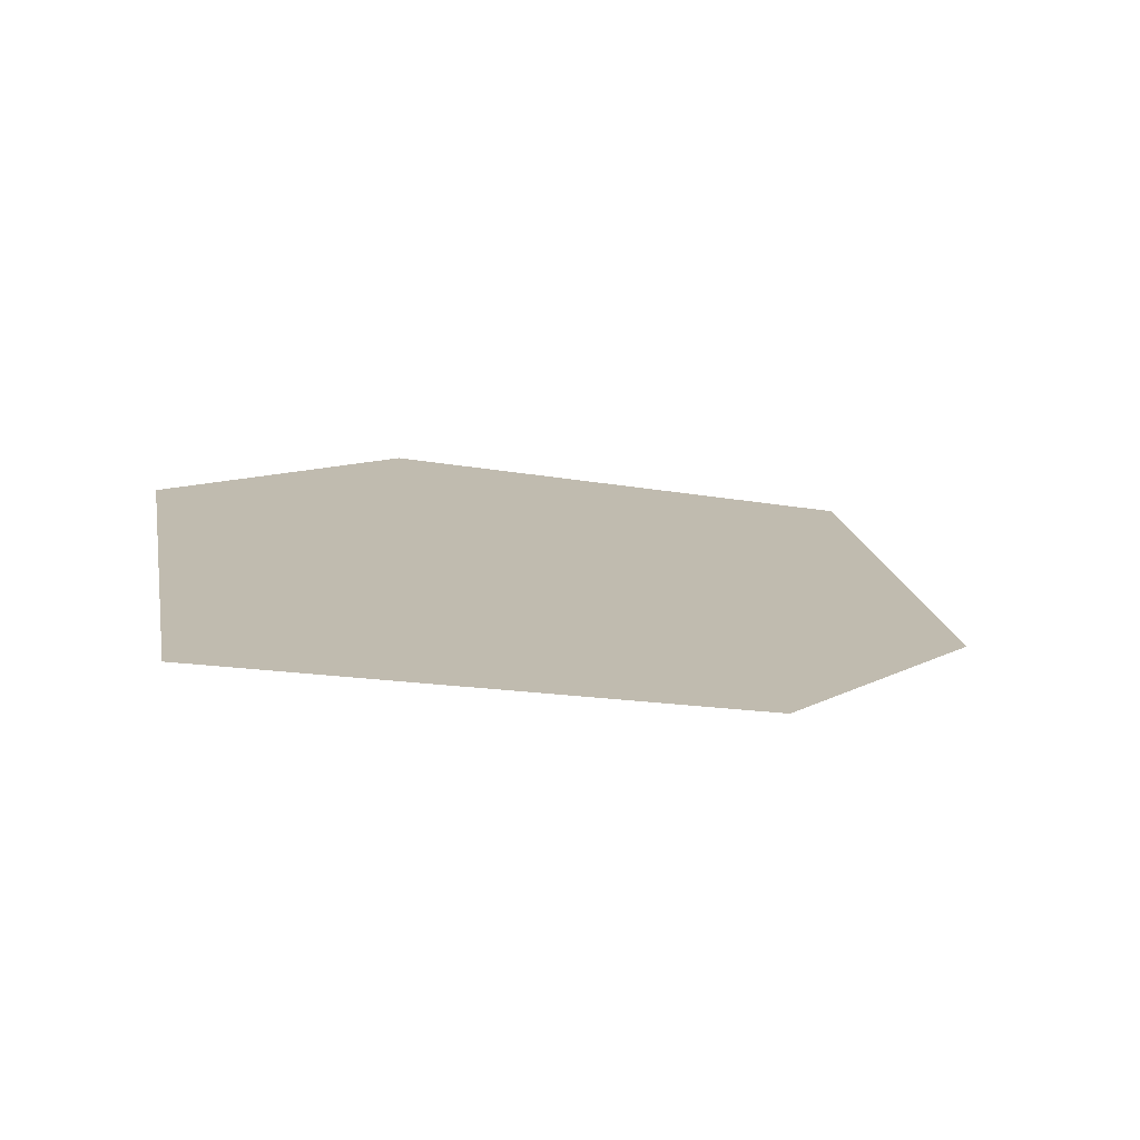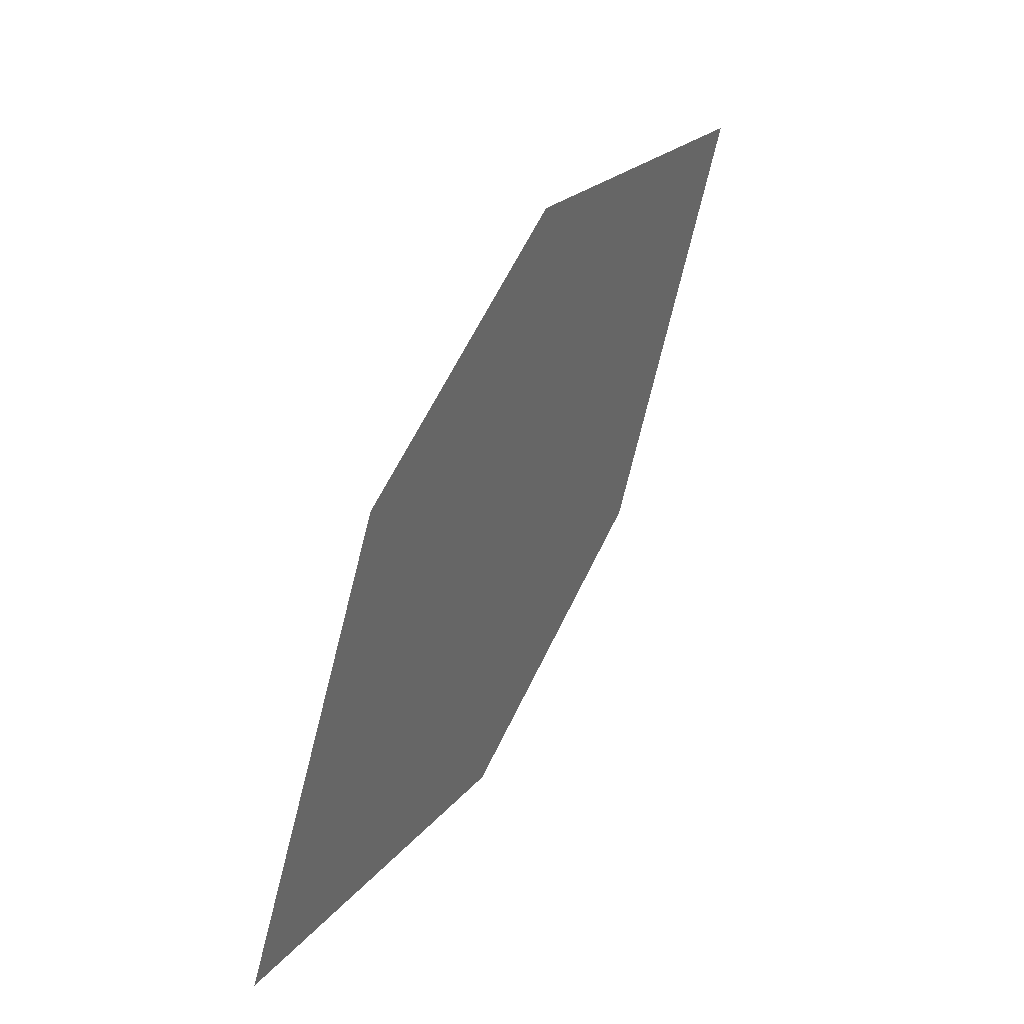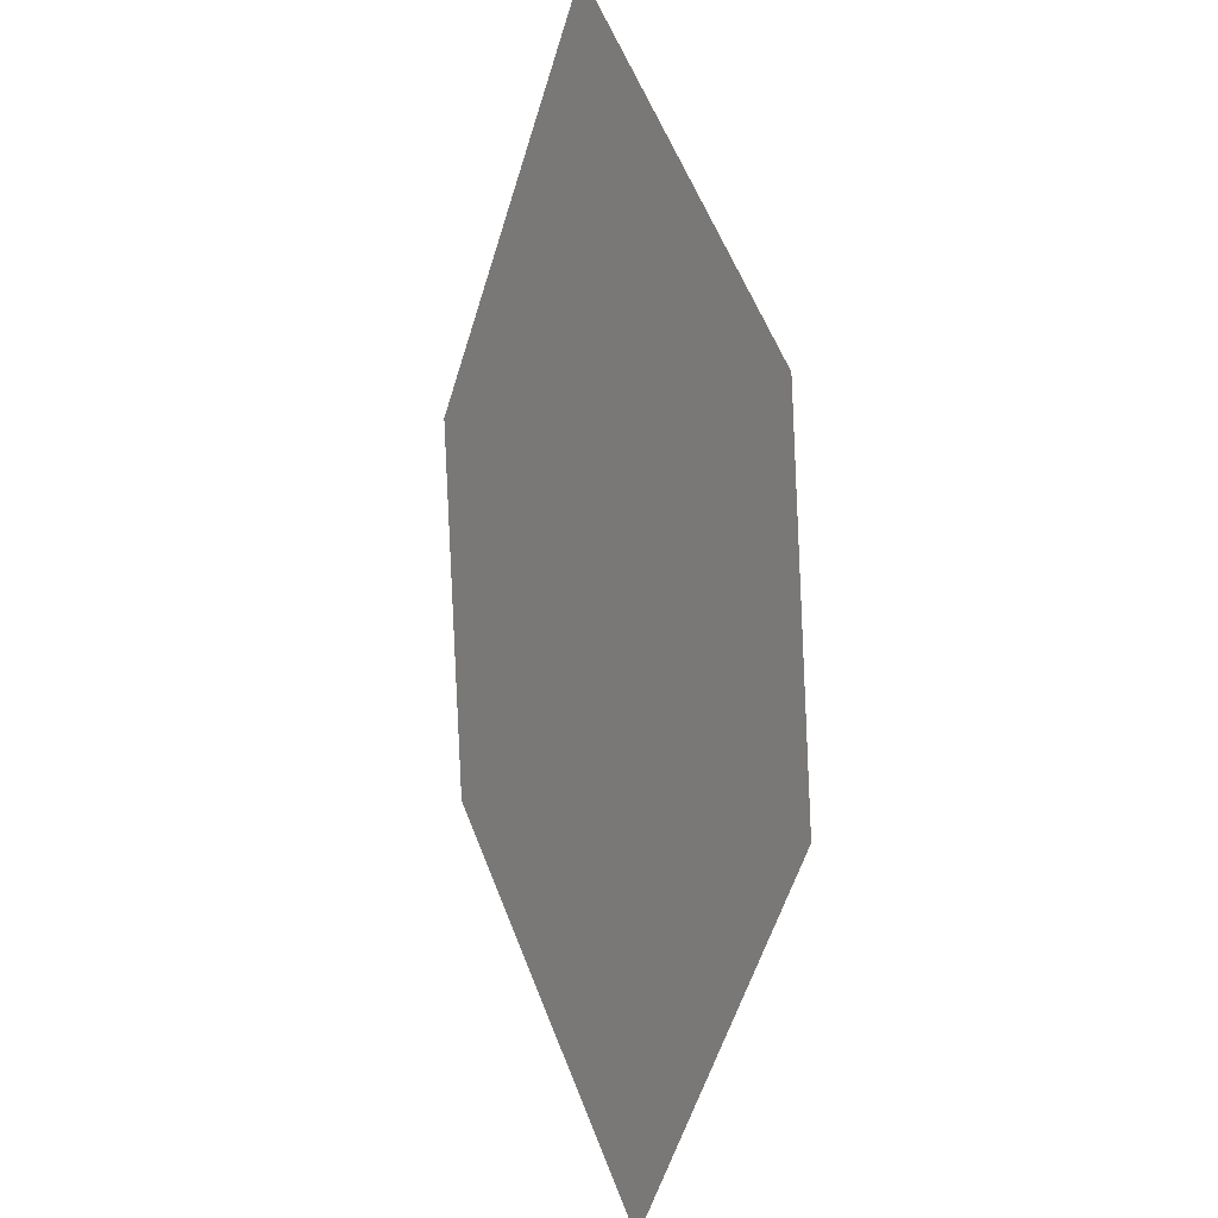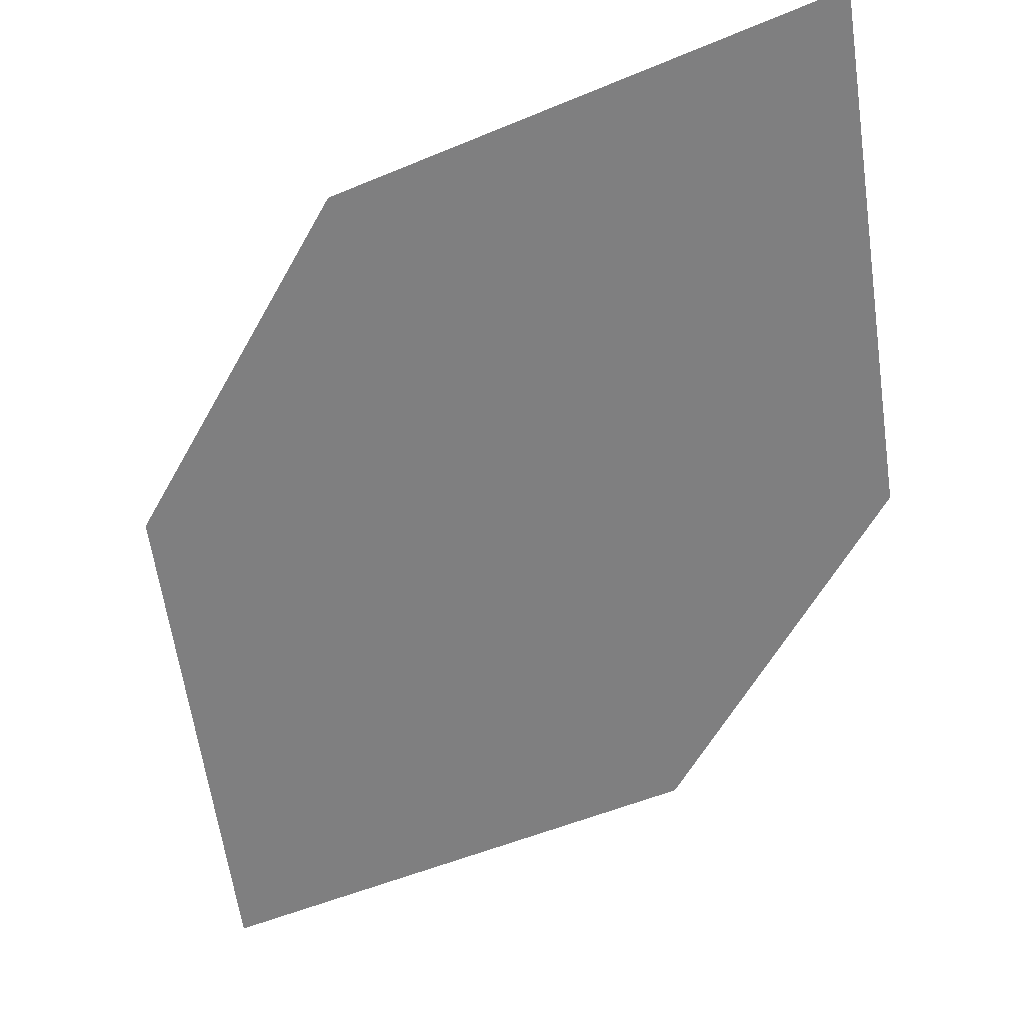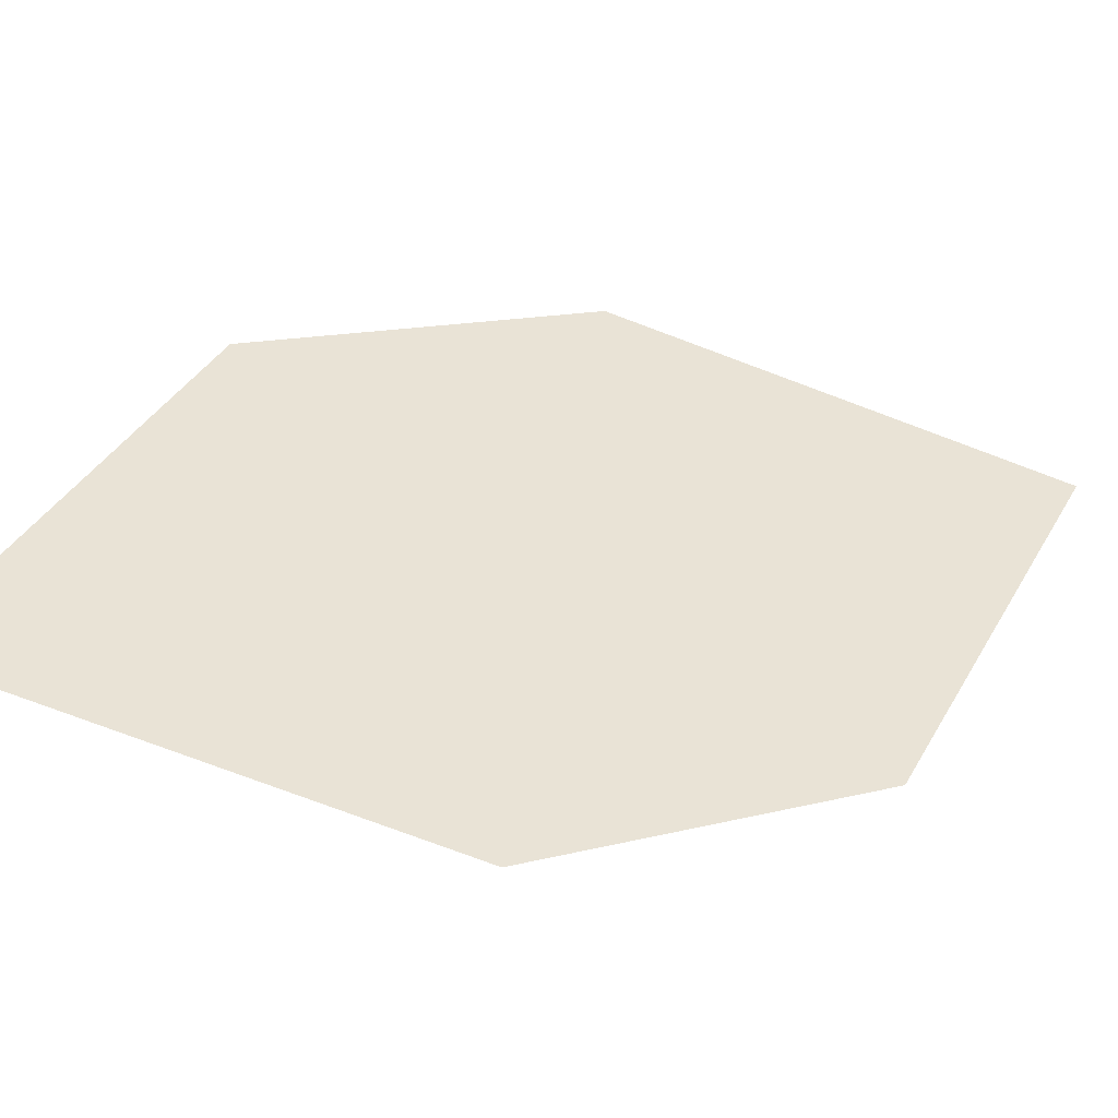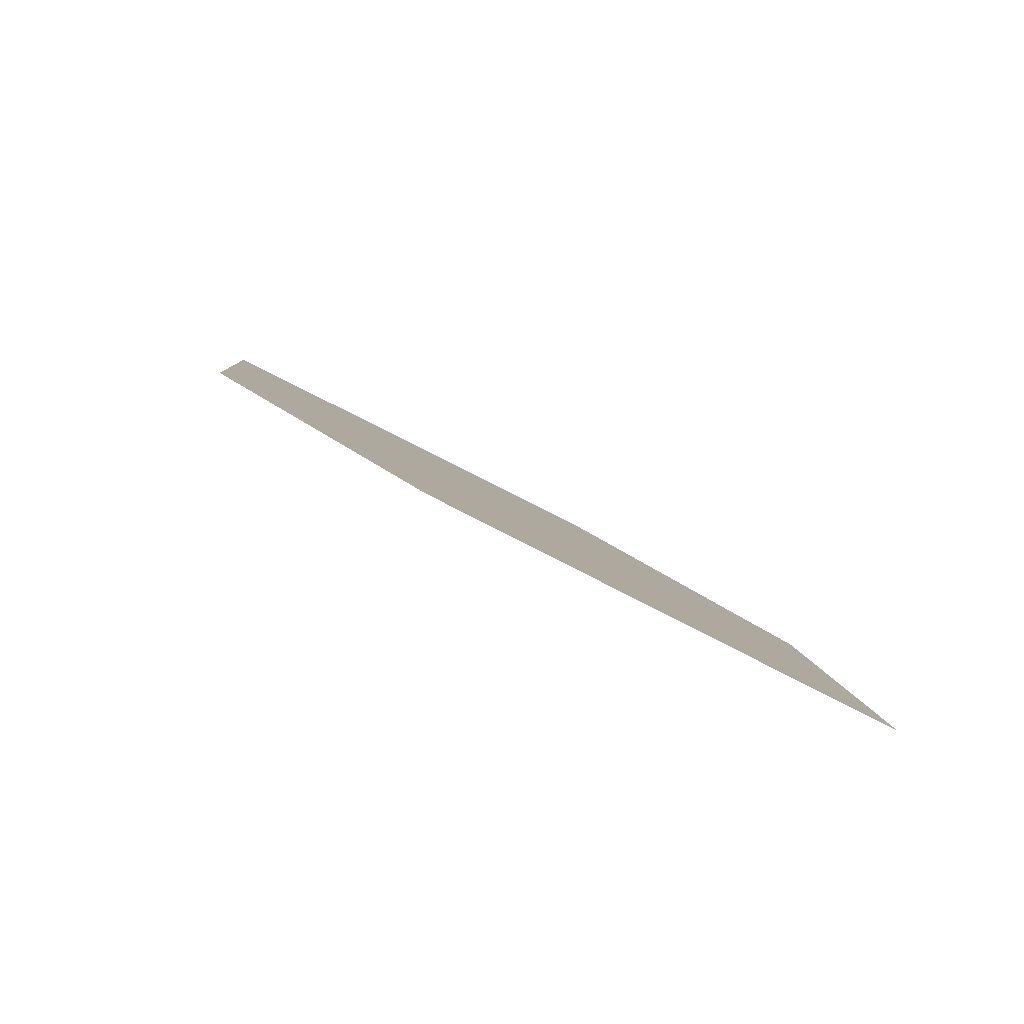
<metadata>
{"format":"obj","ext":"obj","renderer":"f3d","projection":"perspective","resolution":1024,"background":"white","views":[{"elev":26.1,"azim":61.5,"up":"+Z"},{"elev":-1.0,"azim":106.9,"up":"+Y"},{"elev":37.9,"azim":56.0,"up":"+Y"},{"elev":-77.8,"azim":-177.4,"up":"+Z"},{"elev":48.2,"azim":96.3,"up":"+Z"},{"elev":-67.2,"azim":-32.5,"up":"+Y"}]}
</metadata>
<code>
o leaves.119
v -0.02131 -0.2573 1.195
v 0.01822 -0.2715 1.203
v 0.03173 -0.3398 1.225
v -0.02548 -0.2981 1.207
v -0.007801 -0.3256 1.217
v 0.0359 -0.299 1.213
f 1 2 6 3
f 1 3 5 4

</code>
